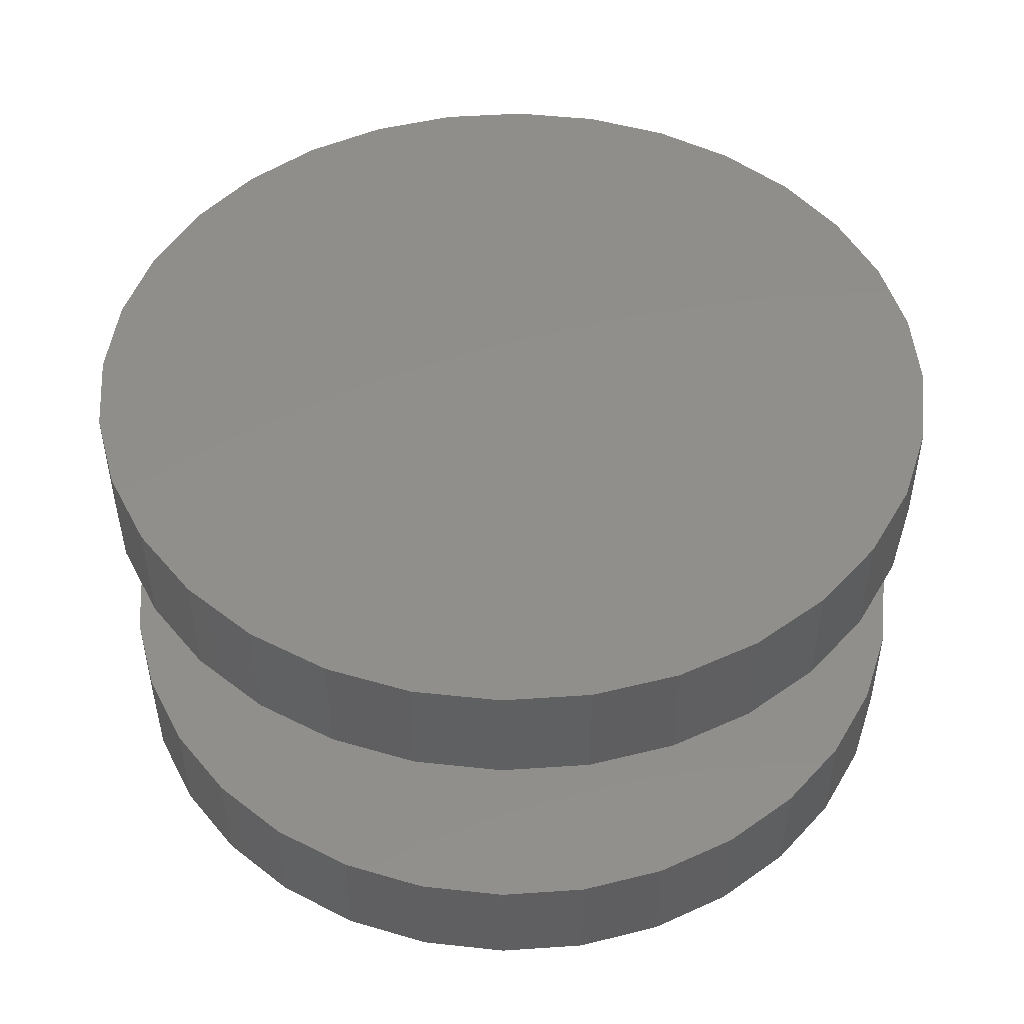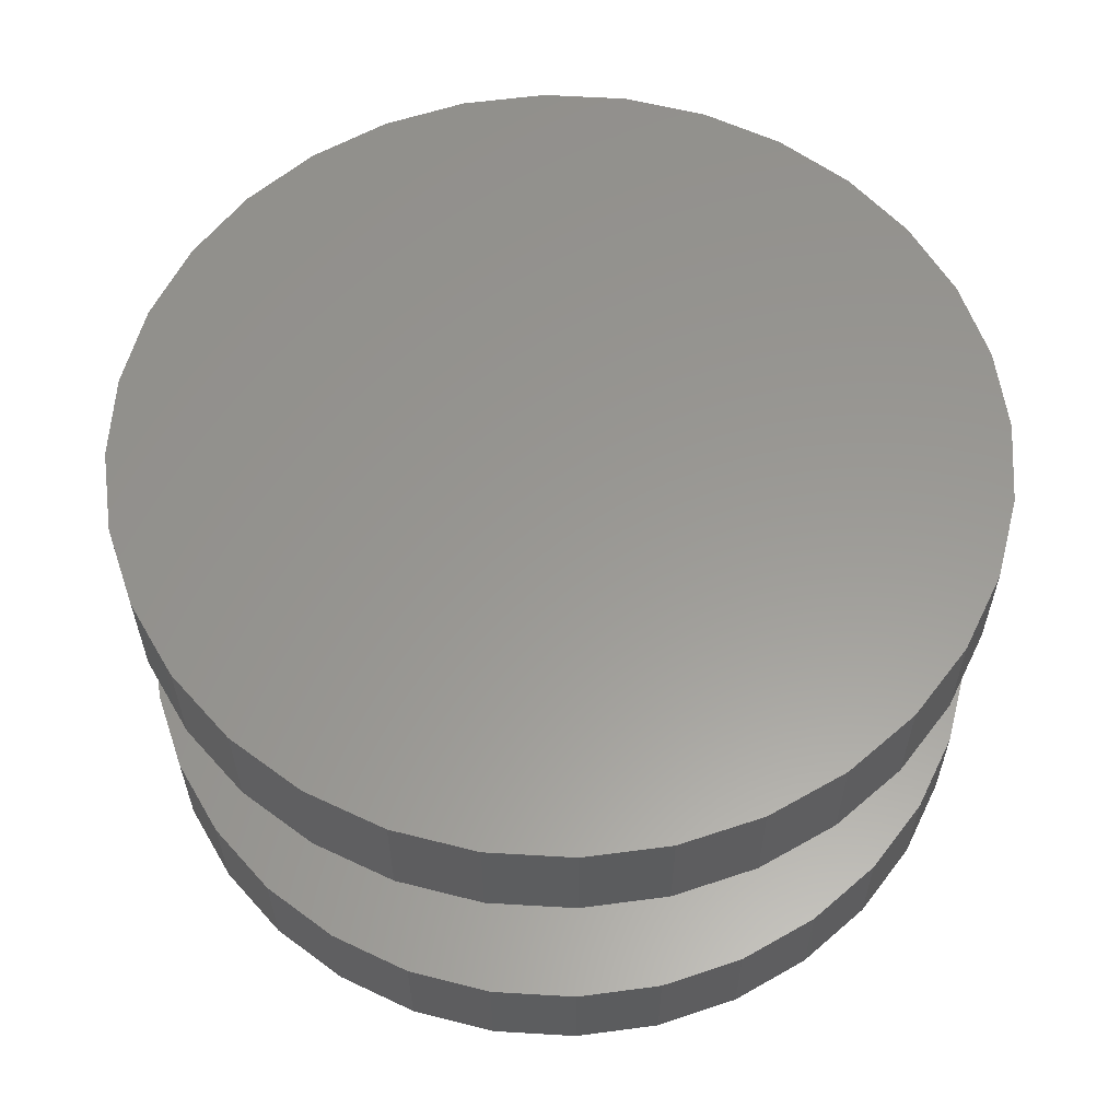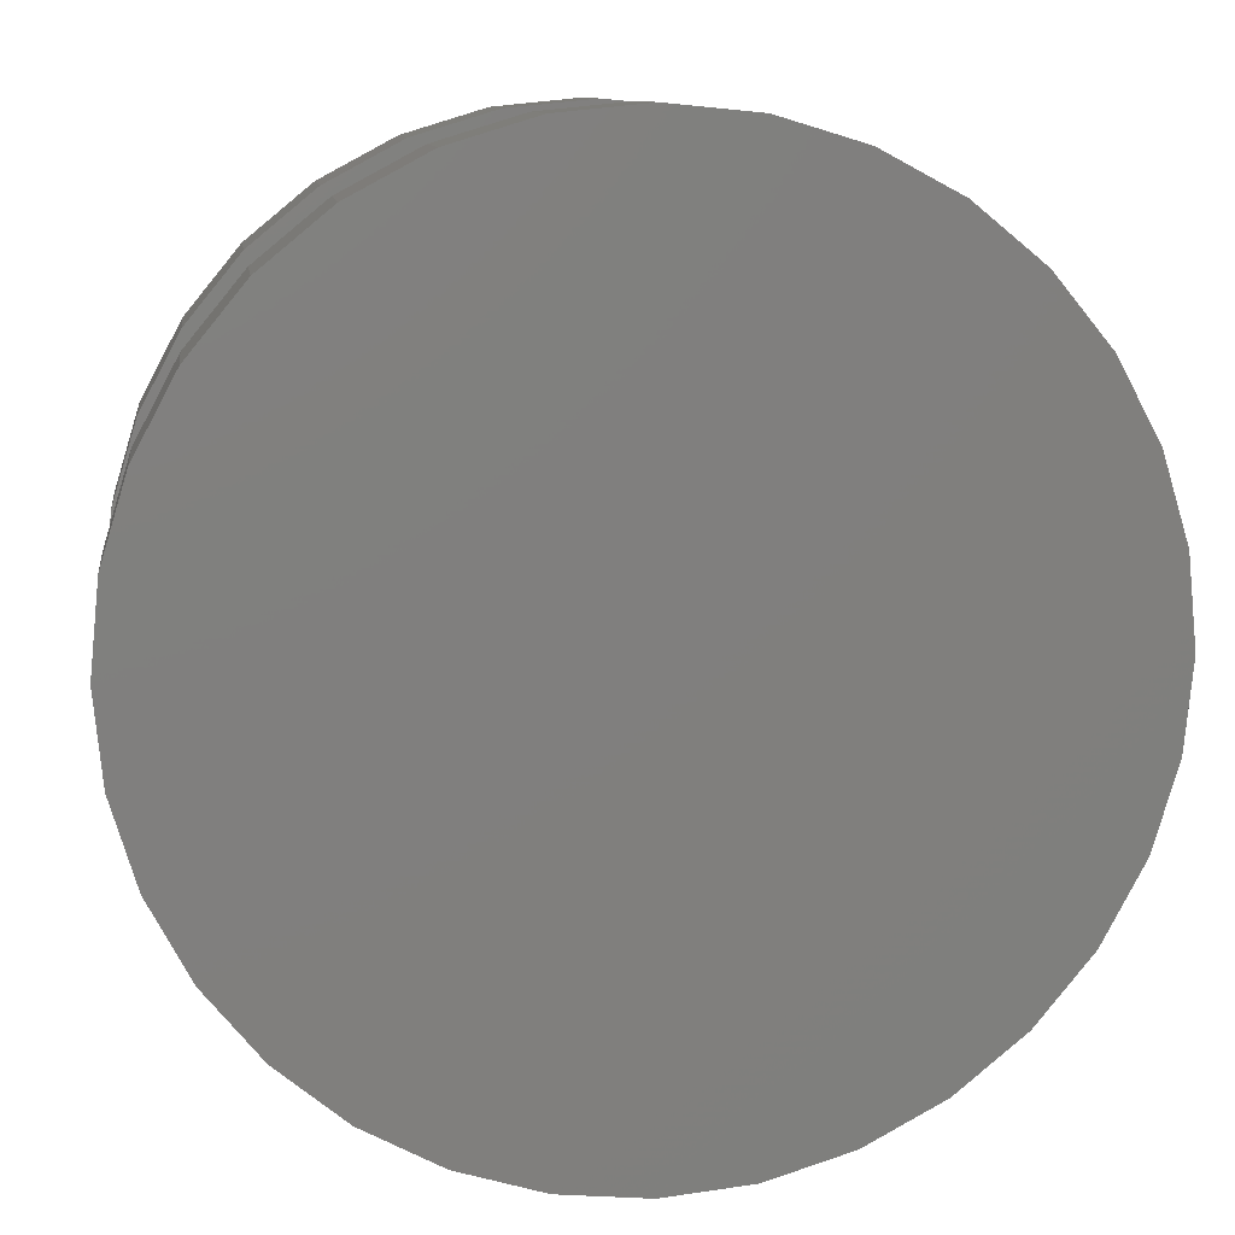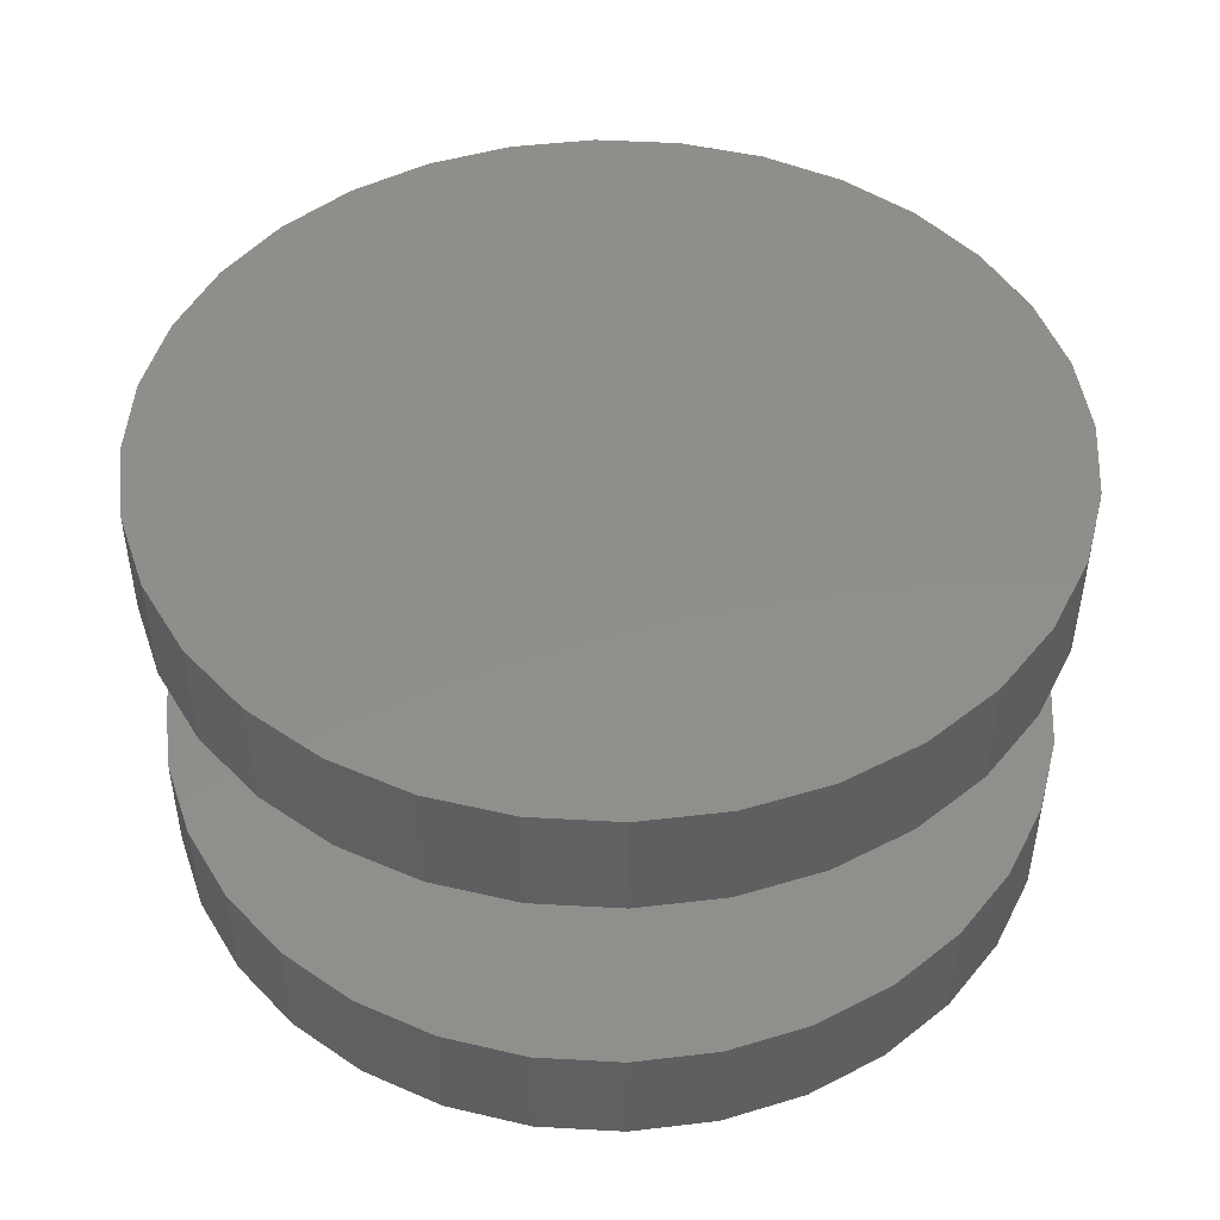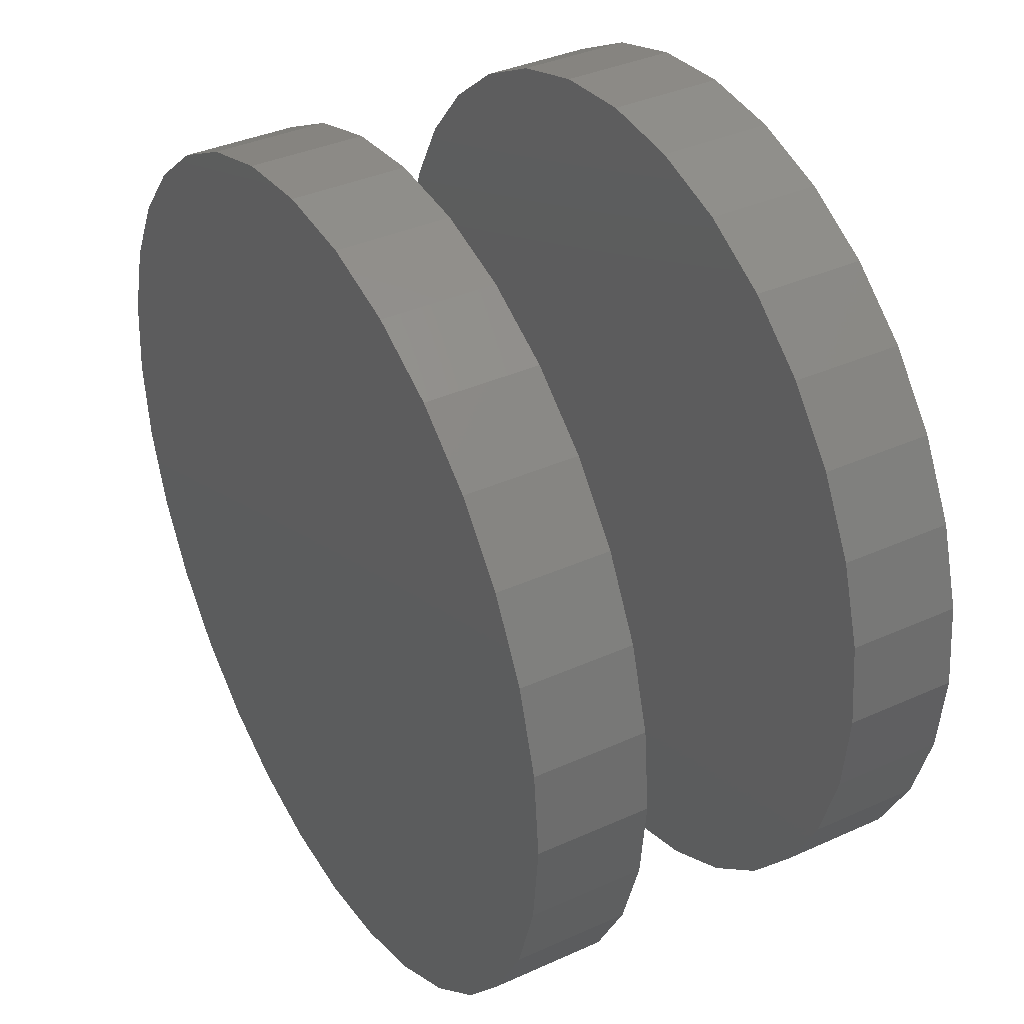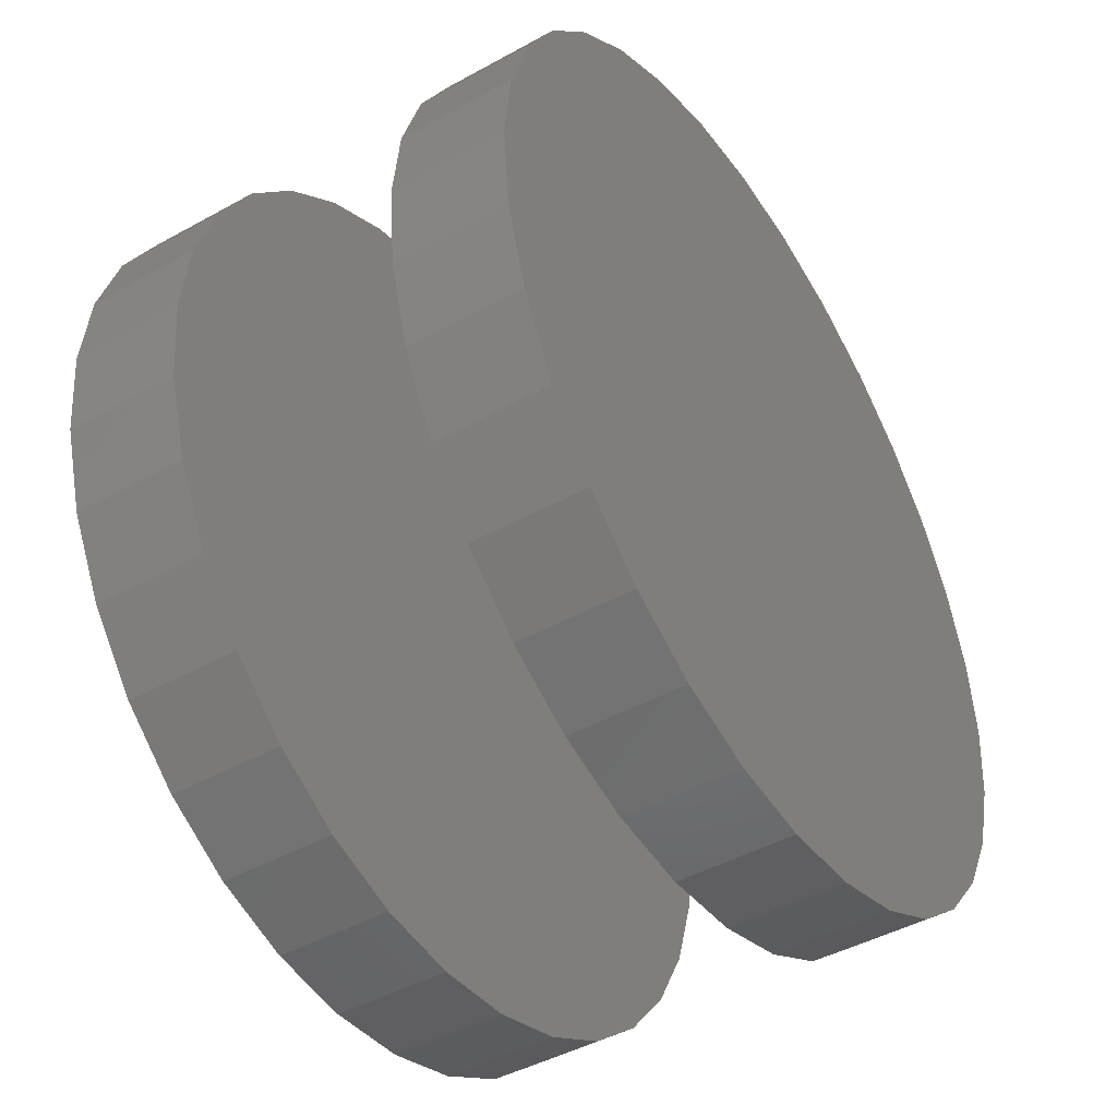
<metadata>
{"format":"stl","ext":"stl","renderer":"f3d","projection":"perspective","resolution":1024,"background":"white","views":[{"elev":48.3,"azim":-21.2,"up":"+Y"},{"elev":59.2,"azim":144.1,"up":"+Y"},{"elev":10.4,"azim":-7.9,"up":"+Z"},{"elev":47.1,"azim":-24.5,"up":"+Y"},{"elev":37.5,"azim":-120.0,"up":"+Z"},{"elev":-45.4,"azim":122.5,"up":"+Z"}]}
</metadata>
<code>
# stl→obj: 128 verts, 248 faces
v -0.1067 -0.02344 0.3599
v -0.1067 -0.03125 0.3599
v -0.1061 -0.02344 0.3658
v -0.1061 -0.03125 0.3658
v -0.1044 -0.02344 0.3714
v -0.1044 -0.03125 0.3714
v -0.1016 -0.02344 0.3767
v -0.1016 -0.03125 0.3767
v -0.0978 -0.02344 0.3813
v -0.0978 -0.03125 0.3813
v -0.09321 -0.02344 0.385
v -0.09321 -0.03125 0.385
v -0.08798 -0.02344 0.3878
v -0.08798 -0.03125 0.3878
v -0.0823 -0.02344 0.3896
v -0.0823 -0.03125 0.3896
v -0.0764 -0.02344 0.3901
v -0.0764 -0.03125 0.3901
v -0.07049 -0.02344 0.3896
v -0.07049 -0.03125 0.3896
v -0.06482 -0.02344 0.3878
v -0.06482 -0.03125 0.3878
v -0.05958 -0.02344 0.385
v -0.05958 -0.03125 0.385
v -0.055 -0.02344 0.3813
v -0.055 -0.03125 0.3813
v -0.05124 -0.02344 0.3767
v -0.05124 -0.03125 0.3767
v -0.04844 -0.02344 0.3714
v -0.04844 -0.03125 0.3714
v -0.04672 -0.02344 0.3658
v -0.04672 -0.03125 0.3658
v -0.04613 -0.02344 0.3599
v -0.04613 -0.03125 0.3599
v -0.1067 6.95e-17 0.3599
v -0.1067 -0.007812 0.3599
v -0.1061 6.989e-17 0.3658
v -0.1061 -0.007812 0.3658
v -0.1044 7.04e-17 0.3714
v -0.1044 -0.007812 0.3714
v -0.1016 7.1e-17 0.3767
v -0.1016 -0.007812 0.3767
v -0.0978 7.167e-17 0.3813
v -0.0978 -0.007812 0.3813
v -0.09321 7.239e-17 0.385
v -0.09321 -0.007812 0.385
v -0.08798 7.312e-17 0.3878
v -0.08798 -0.007812 0.3878
v -0.0823 7.385e-17 0.3896
v -0.0823 -0.007812 0.3896
v -0.0764 7.454e-17 0.3901
v -0.0764 -0.007812 0.3901
v -0.07049 7.516e-17 0.3896
v -0.07049 -0.007812 0.3896
v -0.06482 7.57e-17 0.3878
v -0.06482 -0.007812 0.3878
v -0.05958 7.612e-17 0.385
v -0.05958 -0.007812 0.385
v -0.055 7.642e-17 0.3813
v -0.055 -0.007812 0.3813
v -0.05124 7.659e-17 0.3767
v -0.05124 -0.007812 0.3767
v -0.04844 7.661e-17 0.3714
v -0.04844 -0.007812 0.3714
v -0.04672 7.648e-17 0.3658
v -0.04672 -0.007812 0.3658
v -0.04613 7.622e-17 0.3599
v -0.04613 -0.007812 0.3599
v -0.04672 -0.02344 0.354
v -0.04672 -0.03125 0.354
v -0.04844 -0.02344 0.3483
v -0.04844 -0.03125 0.3483
v -0.05124 -0.02344 0.3431
v -0.05124 -0.03125 0.3431
v -0.055 -0.02344 0.3385
v -0.055 -0.03125 0.3385
v -0.05958 -0.02344 0.3347
v -0.05958 -0.03125 0.3347
v -0.06482 -0.02344 0.3319
v -0.06482 -0.03125 0.3319
v -0.07049 -0.02344 0.3302
v -0.07049 -0.03125 0.3302
v -0.0764 -0.02344 0.3296
v -0.0764 -0.03125 0.3296
v -0.0823 -0.02344 0.3302
v -0.0823 -0.03125 0.3302
v -0.08798 -0.02344 0.3319
v -0.08798 -0.03125 0.3319
v -0.09321 -0.02344 0.3347
v -0.09321 -0.03125 0.3347
v -0.0978 -0.02344 0.3385
v -0.0978 -0.03125 0.3385
v -0.1016 -0.02344 0.3431
v -0.1016 -0.03125 0.3431
v -0.1044 -0.02344 0.3483
v -0.1044 -0.03125 0.3483
v -0.1061 -0.02344 0.354
v -0.1061 -0.03125 0.354
v -0.04672 7.583e-17 0.354
v -0.04672 -0.007812 0.354
v -0.04844 7.532e-17 0.3483
v -0.04844 -0.007812 0.3483
v -0.05124 7.472e-17 0.3431
v -0.05124 -0.007812 0.3431
v -0.055 7.405e-17 0.3385
v -0.055 -0.007812 0.3385
v -0.05958 7.333e-17 0.3347
v -0.05958 -0.007812 0.3347
v -0.06482 7.259e-17 0.3319
v -0.06482 -0.007812 0.3319
v -0.07049 7.187e-17 0.3302
v -0.07049 -0.007812 0.3302
v -0.0764 7.118e-17 0.3296
v -0.0764 -0.007812 0.3296
v -0.0823 7.056e-17 0.3302
v -0.0823 -0.007812 0.3302
v -0.08798 7.002e-17 0.3319
v -0.08798 -0.007812 0.3319
v -0.09321 6.959e-17 0.3347
v -0.09321 -0.007812 0.3347
v -0.0978 6.929e-17 0.3385
v -0.0978 -0.007812 0.3385
v -0.1016 6.913e-17 0.3431
v -0.1016 -0.007812 0.3431
v -0.1044 6.911e-17 0.3483
v -0.1044 -0.007812 0.3483
v -0.1061 6.924e-17 0.354
v -0.1061 -0.007812 0.354
f 1 2 3
f 3 2 4
f 3 4 5
f 5 4 6
f 5 6 7
f 7 6 8
f 7 8 9
f 9 8 10
f 9 10 11
f 11 10 12
f 11 12 13
f 13 12 14
f 13 14 15
f 15 14 16
f 15 16 17
f 17 16 18
f 17 18 19
f 19 18 20
f 19 20 21
f 21 20 22
f 21 22 23
f 23 22 24
f 23 24 25
f 25 24 26
f 25 26 27
f 27 26 28
f 27 28 29
f 29 28 30
f 29 30 31
f 31 30 32
f 31 32 33
f 33 32 34
f 35 36 37
f 37 36 38
f 37 38 39
f 39 38 40
f 39 40 41
f 41 40 42
f 41 42 43
f 43 42 44
f 43 44 45
f 45 44 46
f 45 46 47
f 47 46 48
f 47 48 49
f 49 48 50
f 49 50 51
f 51 50 52
f 51 52 53
f 53 52 54
f 53 54 55
f 55 54 56
f 55 56 57
f 57 56 58
f 57 58 59
f 59 58 60
f 59 60 61
f 61 60 62
f 61 62 63
f 63 62 64
f 63 64 65
f 65 64 66
f 65 66 67
f 67 66 68
f 33 34 69
f 69 34 70
f 69 70 71
f 71 70 72
f 71 72 73
f 73 72 74
f 73 74 75
f 75 74 76
f 75 76 77
f 77 76 78
f 77 78 79
f 79 78 80
f 79 80 81
f 81 80 82
f 81 82 83
f 83 82 84
f 83 84 85
f 85 84 86
f 85 86 87
f 87 86 88
f 87 88 89
f 89 88 90
f 89 90 91
f 91 90 92
f 91 92 93
f 93 92 94
f 93 94 95
f 95 94 96
f 95 96 97
f 97 96 98
f 97 98 1
f 1 98 2
f 67 68 99
f 99 68 100
f 99 100 101
f 101 100 102
f 101 102 103
f 103 102 104
f 103 104 105
f 105 104 106
f 105 106 107
f 107 106 108
f 107 108 109
f 109 108 110
f 109 110 111
f 111 110 112
f 111 112 113
f 113 112 114
f 113 114 115
f 115 114 116
f 115 116 117
f 117 116 118
f 117 118 119
f 119 118 120
f 119 120 121
f 121 120 122
f 121 122 123
f 123 122 124
f 123 124 125
f 125 124 126
f 125 126 127
f 127 126 128
f 127 128 35
f 35 128 36
f 52 50 48
f 54 52 48
f 54 48 56
f 56 48 46
f 56 46 58
f 58 46 44
f 58 44 60
f 60 44 42
f 60 42 62
f 62 42 40
f 62 40 64
f 64 40 38
f 64 38 66
f 100 126 102
f 102 126 124
f 102 124 104
f 104 124 122
f 104 122 106
f 106 122 120
f 106 120 108
f 108 120 118
f 108 118 110
f 110 118 116
f 110 116 114
f 110 114 112
f 66 38 68
f 68 38 36
f 68 36 100
f 100 36 128
f 100 128 126
f 13 15 17
f 13 17 19
f 21 13 19
f 11 13 21
f 23 11 21
f 9 11 23
f 25 9 23
f 7 9 25
f 27 7 25
f 5 7 27
f 29 5 27
f 3 5 29
f 31 3 29
f 71 95 69
f 93 95 71
f 73 93 71
f 91 93 73
f 75 91 73
f 89 91 75
f 77 89 75
f 87 89 77
f 79 87 77
f 85 87 79
f 83 85 79
f 81 83 79
f 95 97 69
f 69 97 1
f 69 1 33
f 33 1 3
f 33 3 31
f 18 16 14
f 20 18 14
f 20 14 22
f 22 14 12
f 22 12 24
f 24 12 10
f 24 10 26
f 26 10 8
f 26 8 28
f 28 8 6
f 28 6 30
f 30 6 4
f 30 4 32
f 70 96 72
f 72 96 94
f 72 94 74
f 74 94 92
f 74 92 76
f 76 92 90
f 76 90 78
f 78 90 88
f 78 88 80
f 80 88 86
f 80 86 84
f 80 84 82
f 32 4 34
f 34 4 2
f 34 2 70
f 70 2 98
f 70 98 96
f 47 49 51
f 47 51 53
f 55 47 53
f 45 47 55
f 57 45 55
f 43 45 57
f 59 43 57
f 41 43 59
f 61 41 59
f 39 41 61
f 63 39 61
f 37 39 63
f 65 37 63
f 101 125 99
f 123 125 101
f 103 123 101
f 121 123 103
f 105 121 103
f 119 121 105
f 107 119 105
f 117 119 107
f 109 117 107
f 115 117 109
f 113 115 109
f 111 113 109
f 125 127 99
f 99 127 35
f 99 35 67
f 67 35 37
f 67 37 65

</code>
